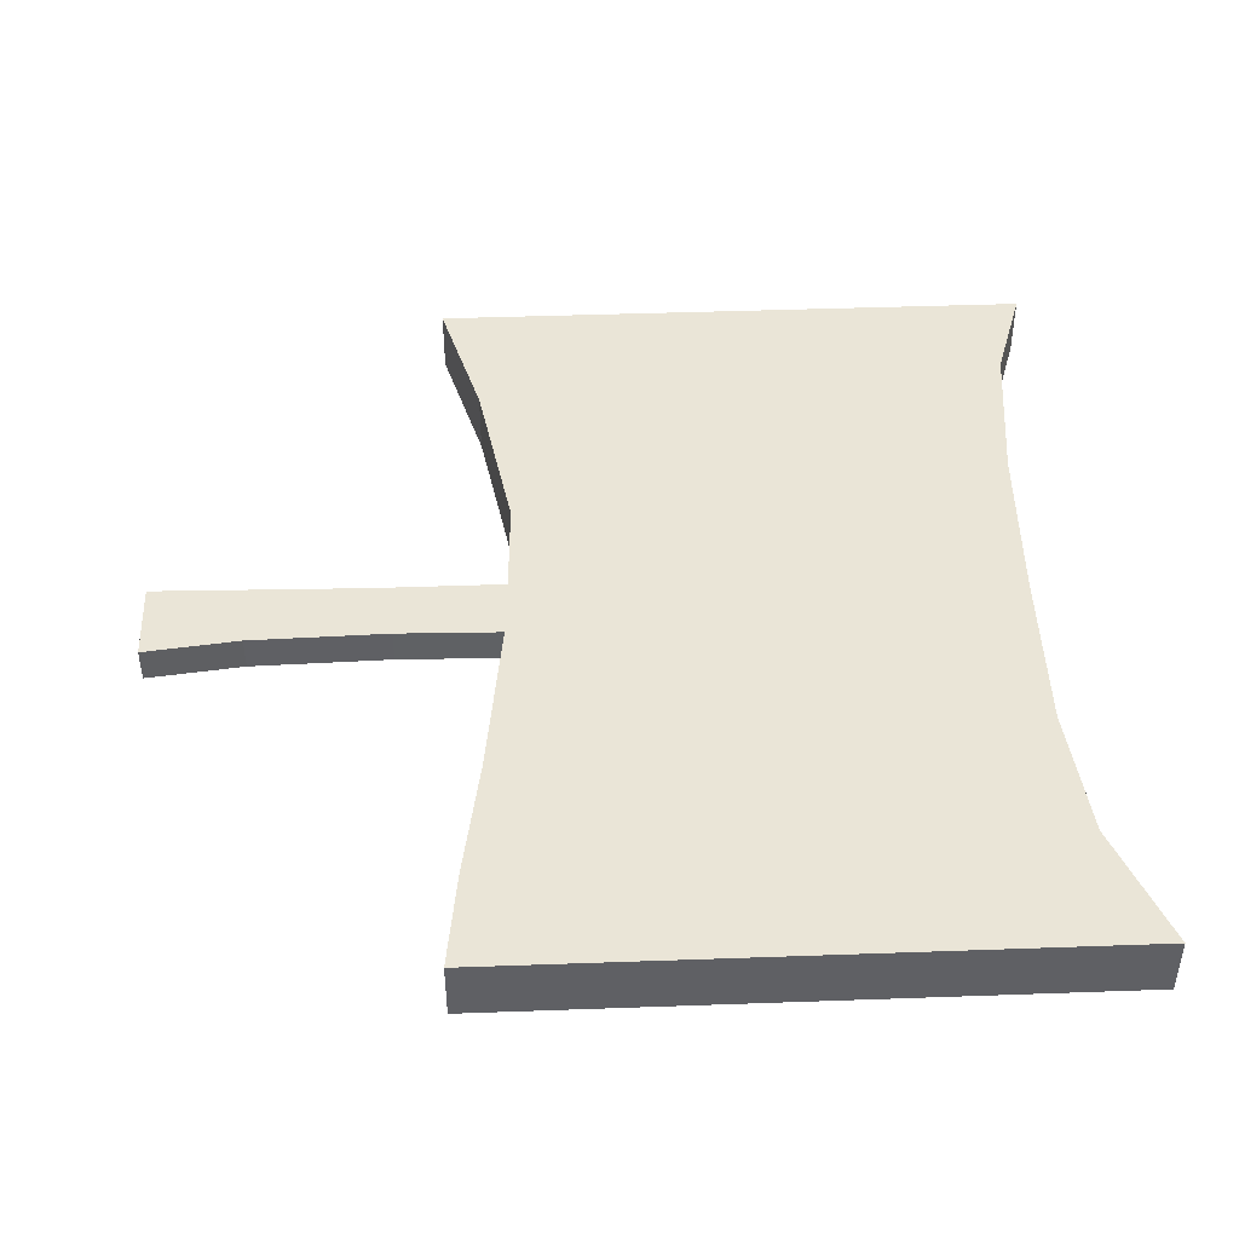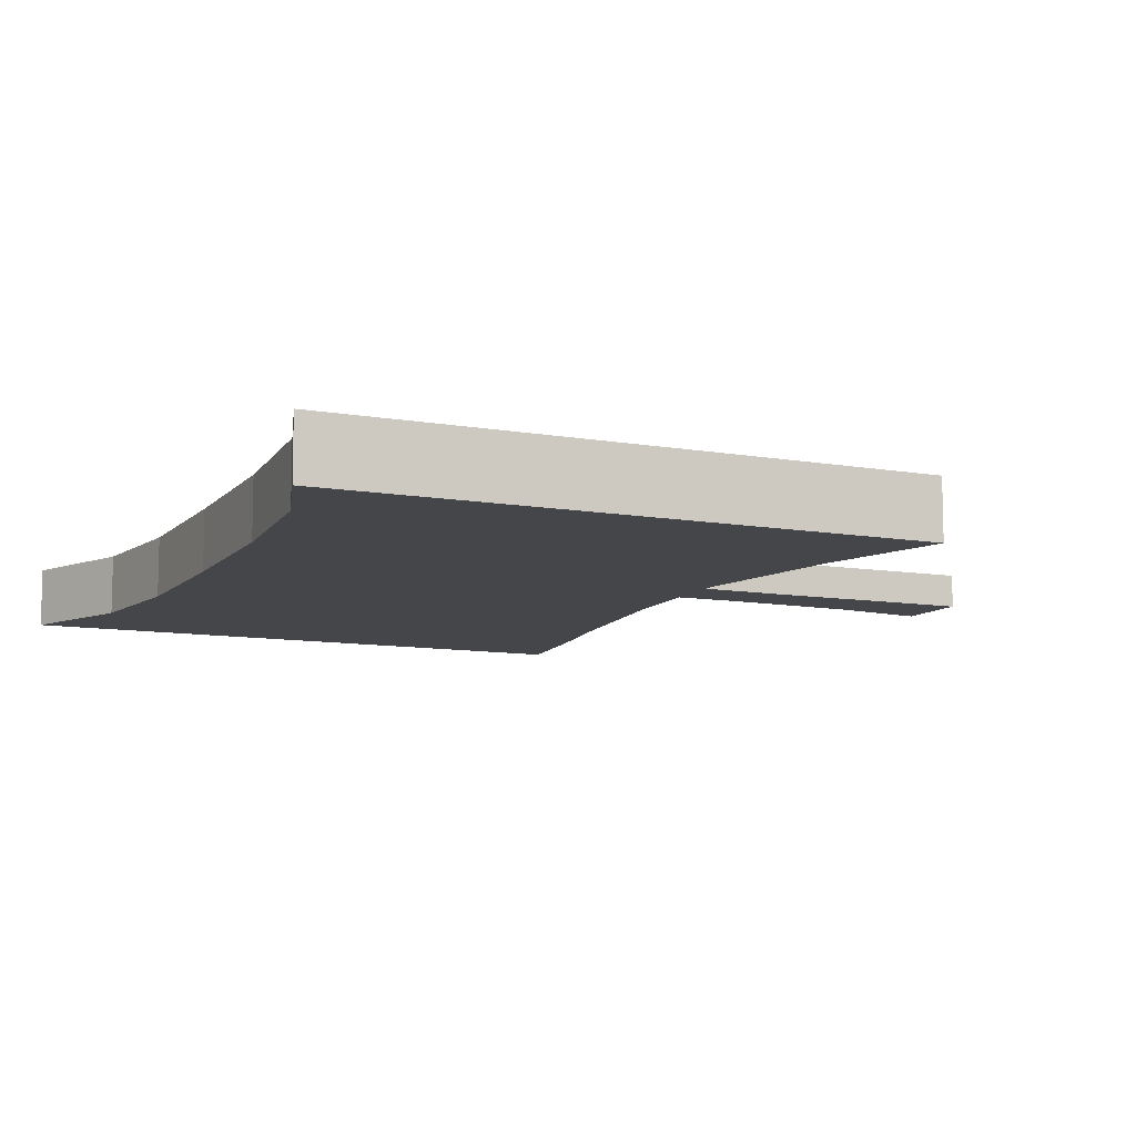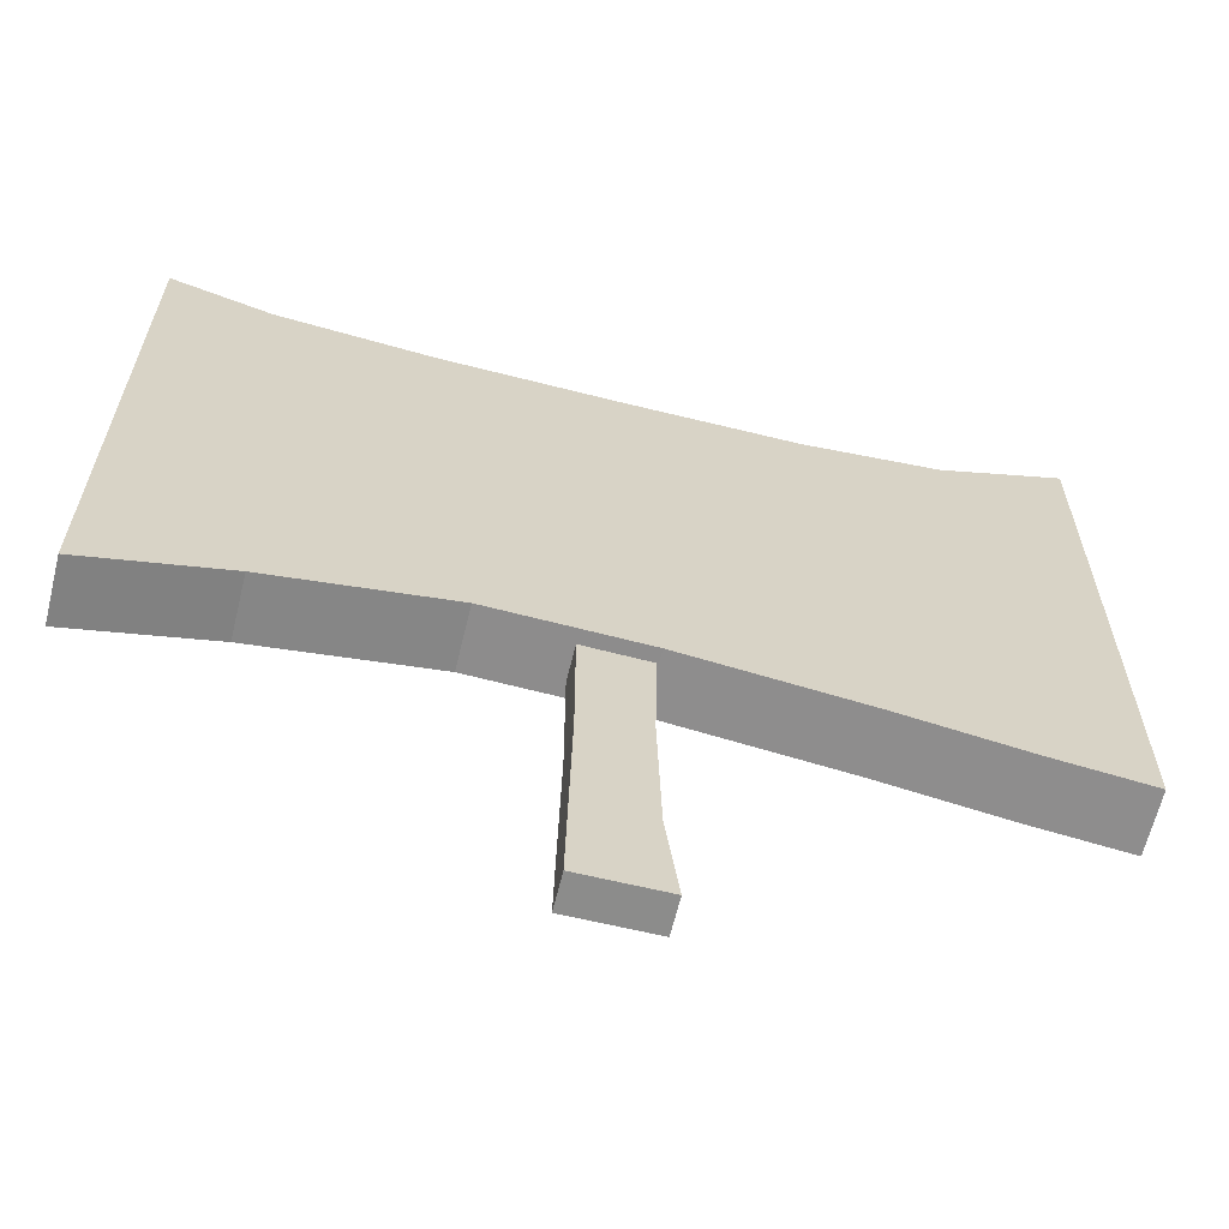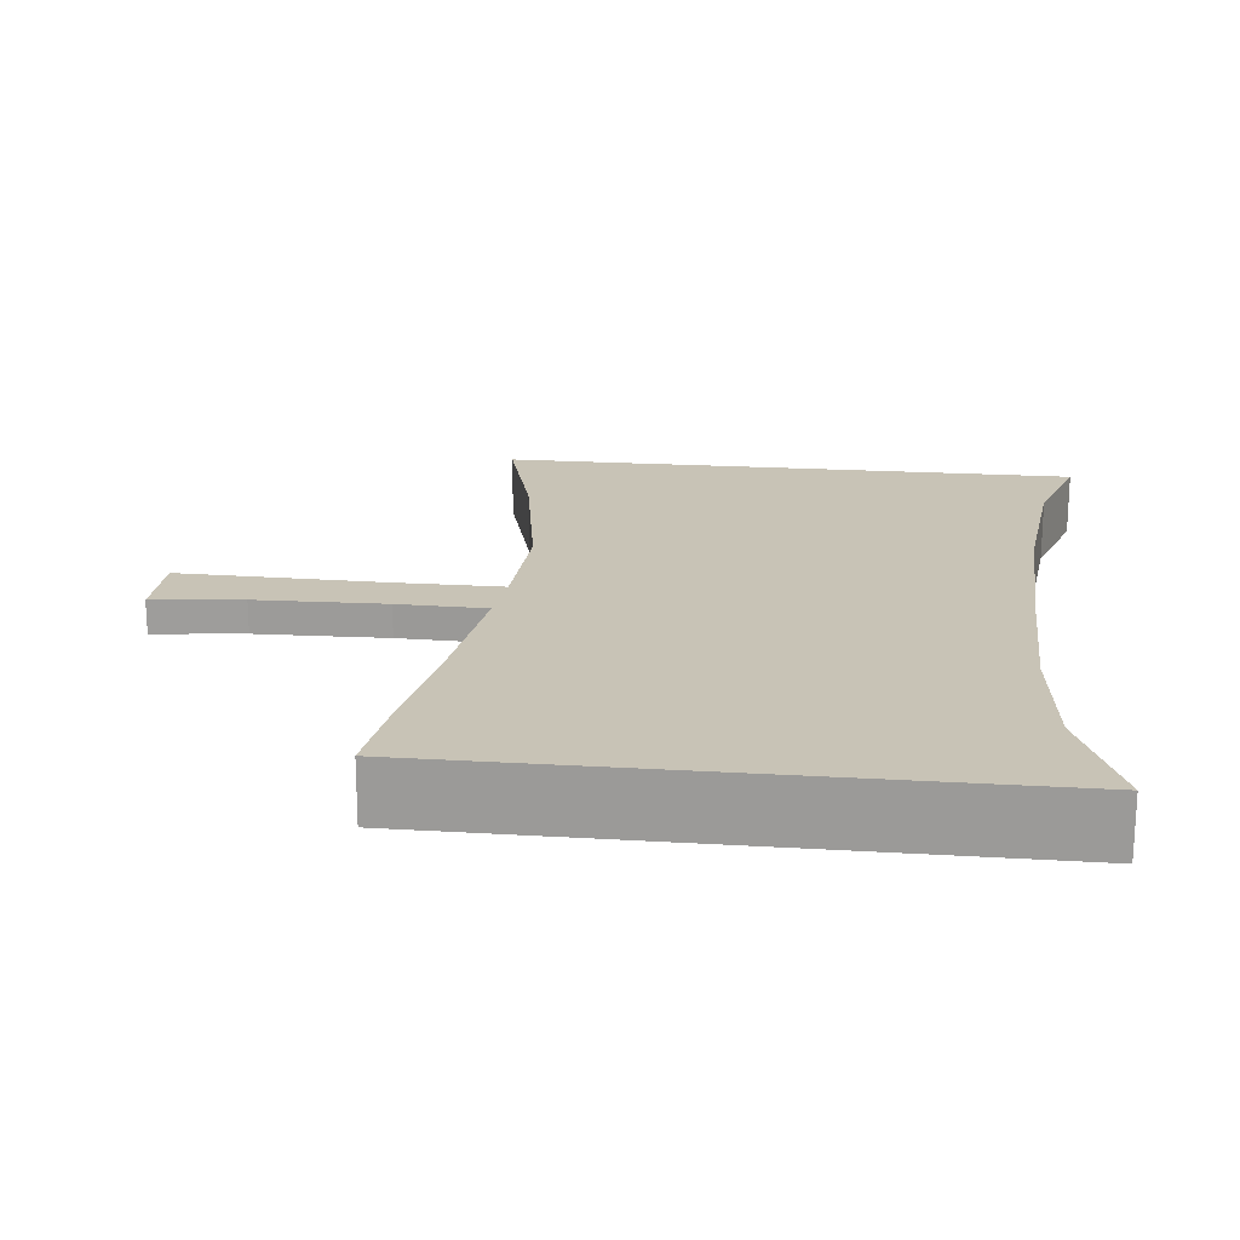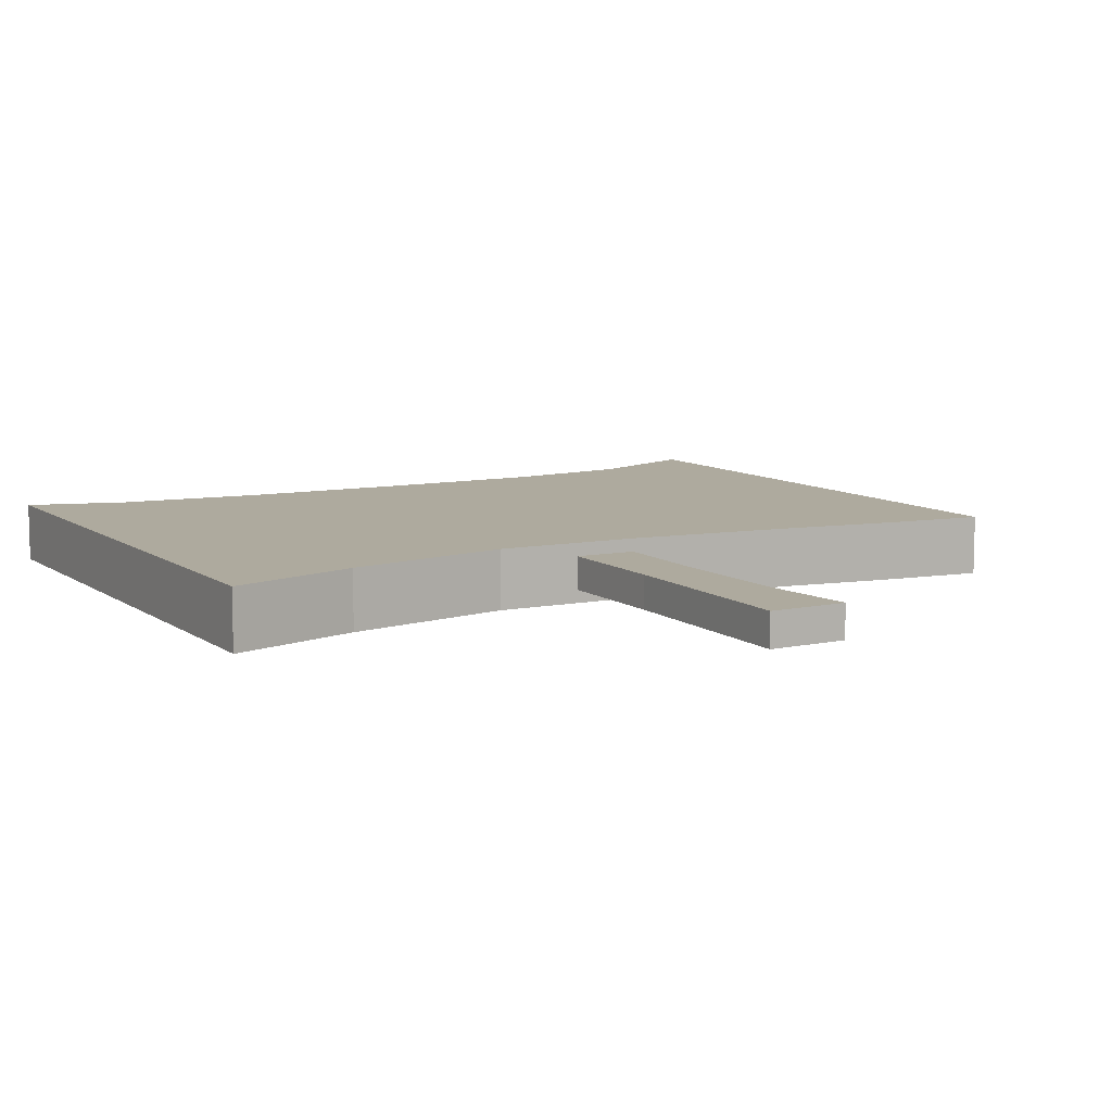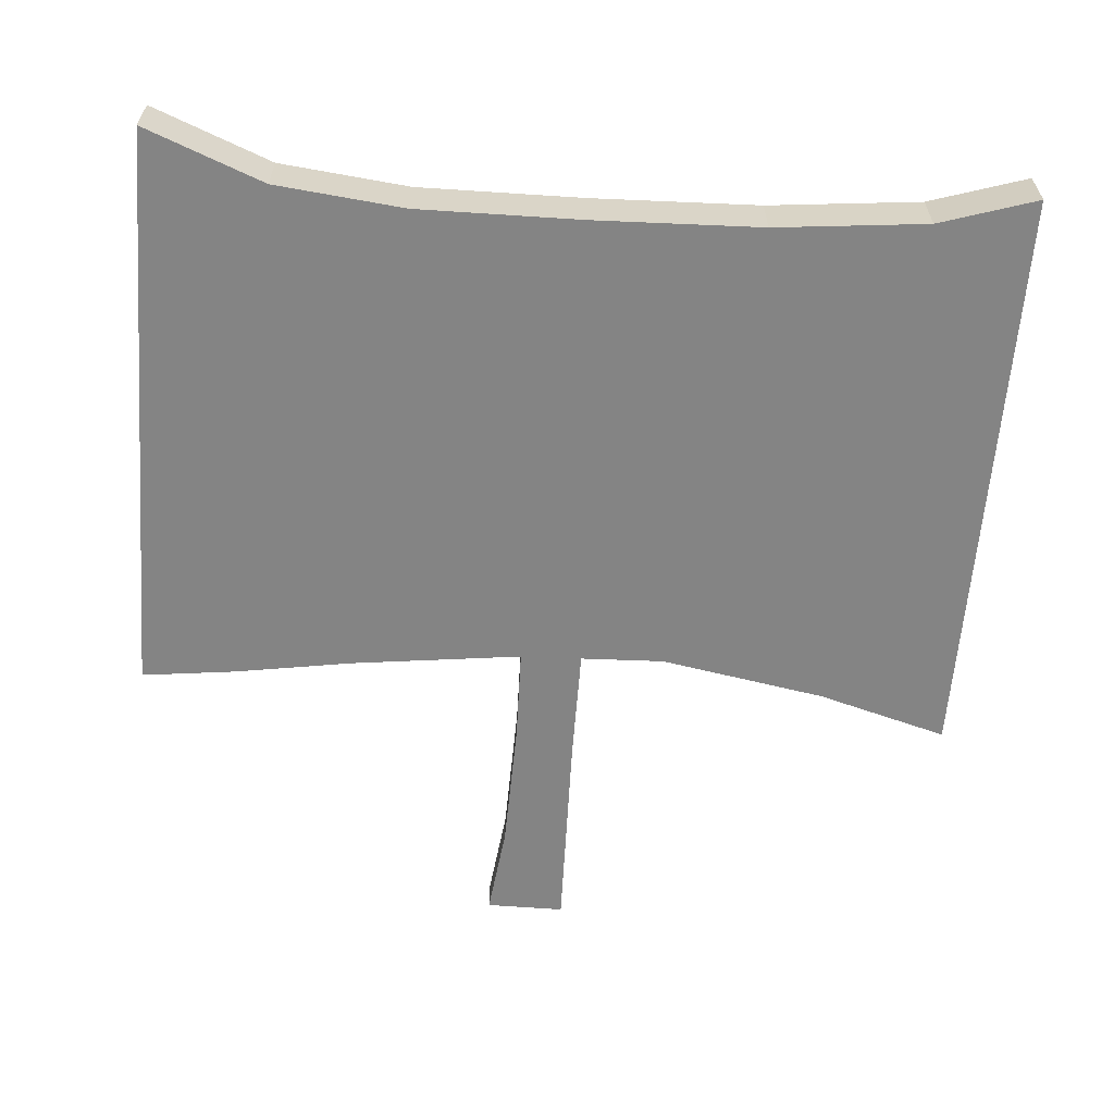
<metadata>
{"format":"obj","ext":"obj","renderer":"f3d","projection":"perspective","resolution":1024,"background":"white","views":[{"elev":44.3,"azim":87.6,"up":"+Z"},{"elev":-9.5,"azim":-115.1,"up":"+Z"},{"elev":-64.1,"azim":-13.7,"up":"+Y"},{"elev":19.4,"azim":96.5,"up":"+Z"},{"elev":9.2,"azim":-29.8,"up":"+Z"},{"elev":-61.3,"azim":175.5,"up":"+Z"}]}
</metadata>
<code>
v  23.58 47.83 2.757
v  23.58 15.21 2.757
v  18.26 15.86 2.757
v  11.64 16.94 2.757
v  2.121 18.13 2.757
v  -6.044 18.46 2.757
v  -15.38 16.83 2.757
v  -22.7 14.77 2.757
v  -22.7 47.51 2.757
v  -17.29 45.77 2.757
v  -8.844 44.91 2.757
v  0.5347 44.58 2.757
v  9.68 44.47 2.757
v  16.91 45.23 2.757
v  23.58 47.83 -0.5486
v  23.58 15.21 -0.5486
v  18.26 15.86 -0.5486
v  11.64 16.94 -0.5486
v  2.121 18.13 -0.5486
v  -6.044 18.46 -0.5486
v  -15.38 16.83 -0.5486
v  -22.7 14.77 -0.5486
v  -22.7 47.51 -0.5486
v  -17.29 45.77 -0.5486
v  -8.844 44.91 -0.5486
v  0.5347 44.58 -0.5486
v  9.68 44.47 -0.5486
v  16.91 45.23 -0.5486
g Line002
f 1 2 16
f 1 16 15
f 2 3 17
f 2 17 16
f 3 4 18
f 3 18 17
f 4 5 19
f 4 19 18
f 5 6 20
f 5 20 19
f 6 7 21
f 6 21 20
f 7 8 22
f 7 22 21
f 8 9 23
f 8 23 22
f 9 10 24
f 9 24 23
f 10 11 25
f 10 25 24
f 11 12 26
f 11 26 25
f 12 13 27
f 12 27 26
f 13 14 28
f 13 28 27
f 14 1 15
f 14 15 28
f 14 2 1
f 14 3 2
f 14 4 3
f 13 4 14
f 13 5 4
f 12 5 13
f 12 6 5
f 11 6 12
f 11 7 6
f 10 7 11
f 8 10 9
f 8 7 10
f 28 15 16
f 28 16 17
f 28 17 18
f 27 28 18
f 27 18 19
f 26 27 19
f 26 19 20
f 25 26 20
f 25 20 21
f 24 25 21
f 22 23 24
f 22 24 21
v  2.721 -0.1379 2.022
v  -1.674 -0.1379 2.022
v  -1.428 11.44 2.022
v  -1.428 22.09 2.022
v  -1.552 26.91 2.022
v  2.411 26.91 2.022
v  2.163 23.39 2.022
v  1.916 12.43 2.022
v  2.101 5.001 2.022
v  2.721 -0.1379 0.1859
v  -1.674 -0.1379 0.1859
v  -1.428 11.44 0.1859
v  -1.428 22.09 0.1859
v  -1.552 26.91 0.1859
v  2.411 26.91 0.1859
v  2.163 23.39 0.1859
v  1.916 12.43 0.1859
v  2.101 5.001 0.1859
g Line003
f 29 30 39
f 29 39 38
f 30 31 40
f 30 40 39
f 31 32 41
f 31 41 40
f 32 33 42
f 32 42 41
f 33 34 43
f 33 43 42
f 34 35 44
f 34 44 43
f 35 36 45
f 35 45 44
f 36 37 46
f 36 46 45
f 37 29 38
f 37 38 46
f 37 30 29
f 37 31 30
f 36 31 37
f 36 32 31
f 35 32 36
f 35 33 32
f 35 34 33
f 46 38 39
f 46 39 40
f 45 46 40
f 45 40 41
f 44 45 41
f 44 41 42
f 44 42 43
v  21.92 19.33 -0.552
v  11.17 19.33 -0.552
v  0.4211 19.33 -0.552
v  -10.33 19.33 -0.552
v  -21.08 19.33 -0.552
v  21.92 25.32 -0.552
v  11.17 25.32 -0.552
v  0.4211 25.32 -0.552
v  -10.33 25.32 -0.552
v  -21.08 25.32 -0.552
v  21.92 31.32 -0.552
v  11.17 31.32 -0.552
v  0.4211 31.32 -0.552
v  -10.33 31.32 -0.552
v  -21.08 31.32 -0.552
v  21.92 37.31 -0.552
v  11.17 37.31 -0.552
v  0.4211 37.31 -0.552
v  -10.33 37.31 -0.552
v  -21.08 37.31 -0.552
v  21.92 43.3 -0.552
v  11.17 43.3 -0.552
v  0.4211 43.3 -0.552
v  -10.33 43.3 -0.552
v  -21.08 43.3 -0.552
g Plane002
f 52 47 53
f 48 53 47
f 53 48 54
f 49 54 48
f 54 49 55
f 50 55 49
f 55 50 56
f 51 56 50
f 57 52 58
f 53 58 52
f 58 53 59
f 54 59 53
f 59 54 60
f 55 60 54
f 60 55 61
f 56 61 55
f 62 57 63
f 58 63 57
f 63 58 64
f 59 64 58
f 64 59 65
f 60 65 59
f 65 60 66
f 61 66 60
f 67 62 68
f 63 68 62
f 68 63 69
f 64 69 63
f 69 64 70
f 65 70 64
f 70 65 71
f 66 71 65

</code>
